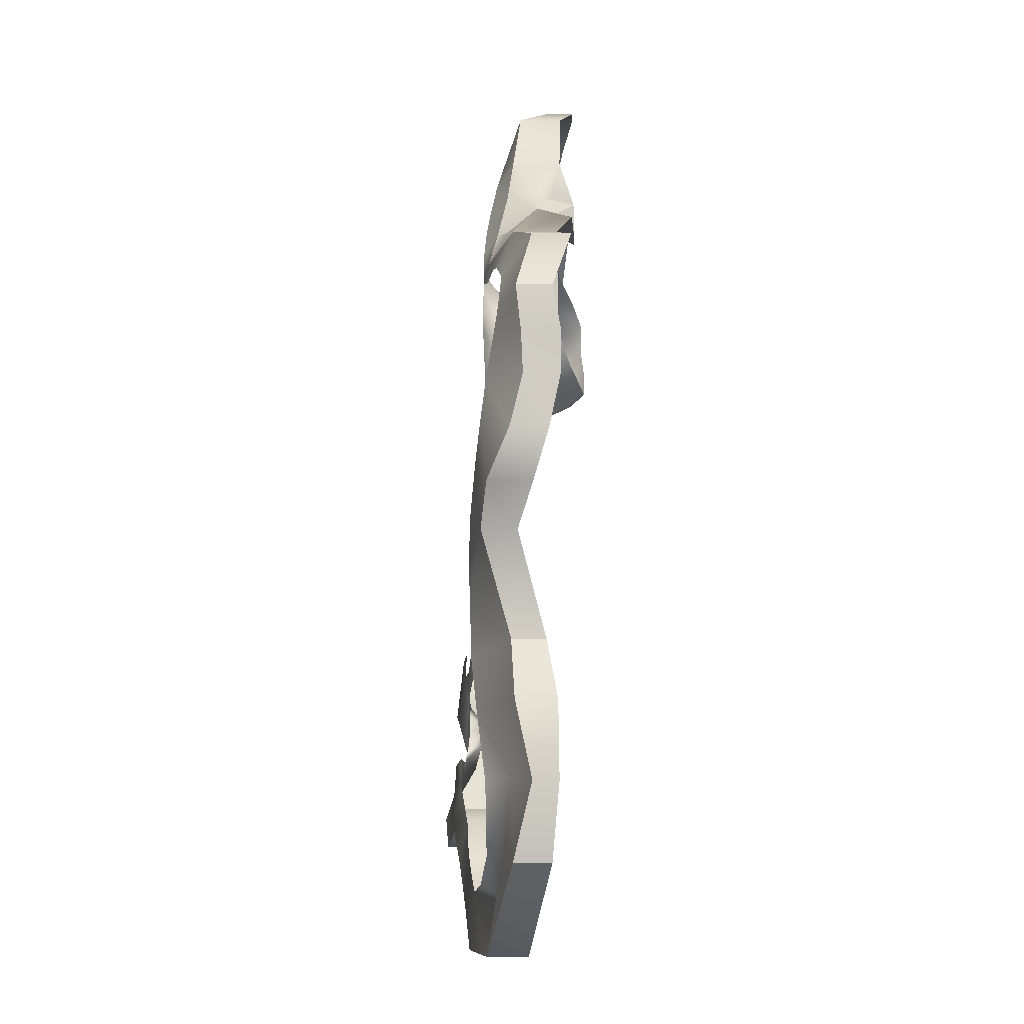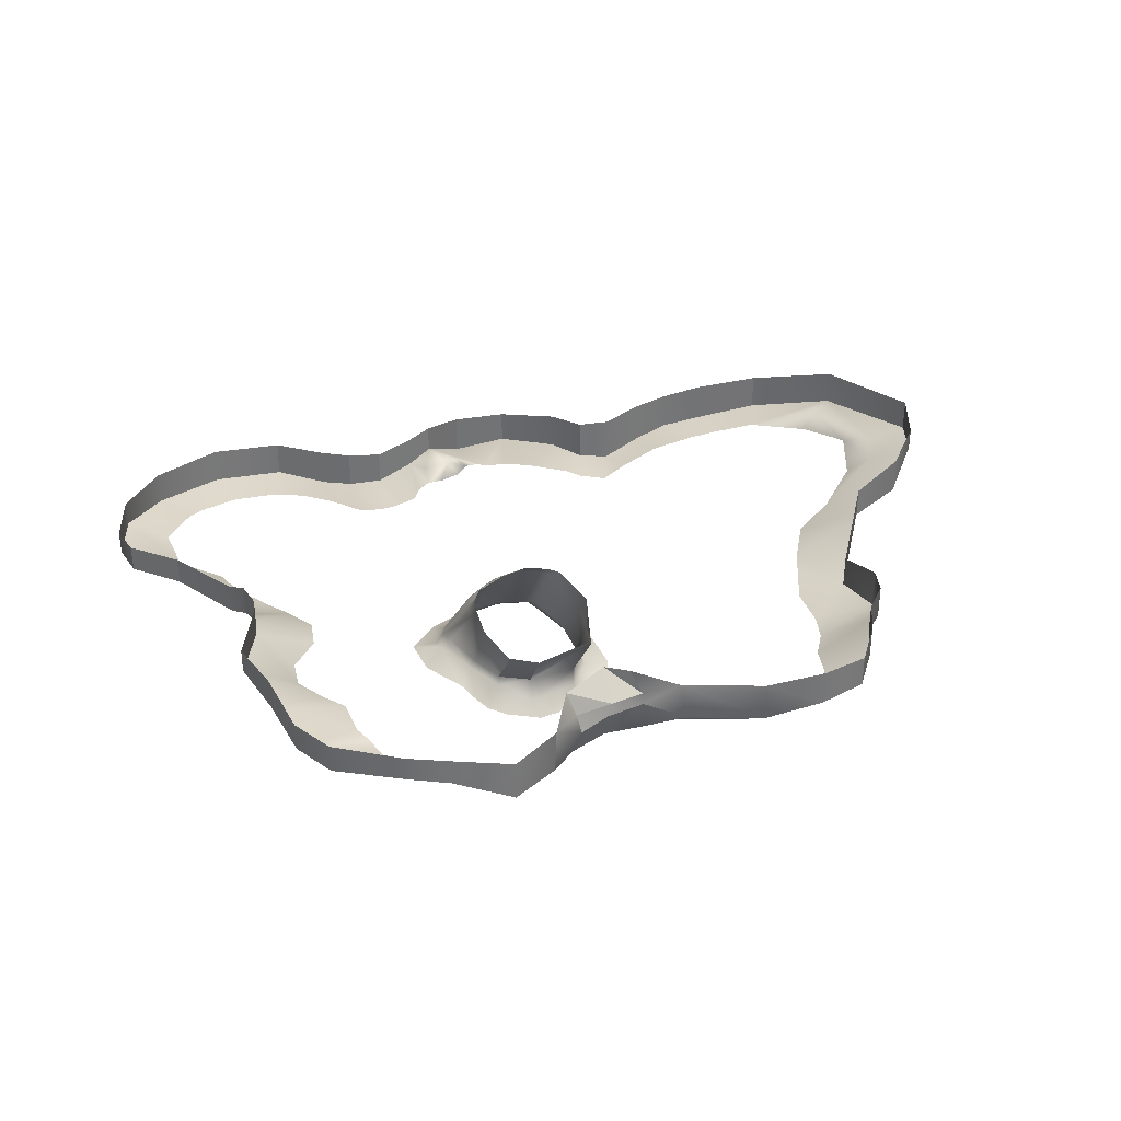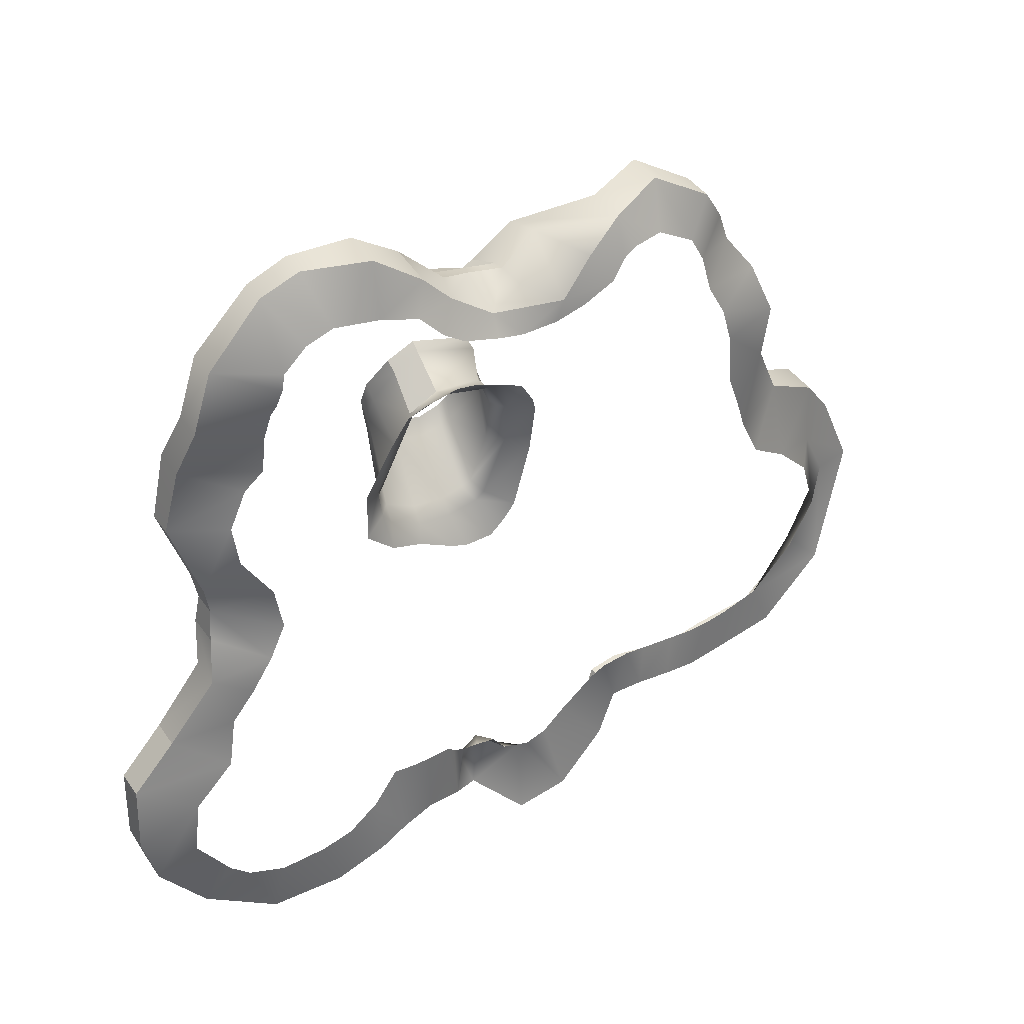
<metadata>
{"format":"obj","ext":"obj","renderer":"f3d","projection":"perspective","resolution":1024,"background":"white","views":[{"elev":20.6,"azim":-88.5,"up":"+Y"},{"elev":34.4,"azim":165.1,"up":"+Z"},{"elev":43.5,"azim":147.6,"up":"+Y"}]}
</metadata>
<code>
g DS02_CameraCollision
v 2.537 11.96 -10.68
v 4.849 14.32 -12
v 7.388 13.29 -10.59
v 35.59 -21.61 -13.34
v 45.35 -22.47 -11.09
v 39.88 -25.72 -13.46
v -3.925 -47.33 -15.88
v 1.148 -39.31 -14.13
v 2.112 -47.21 -16.42
v 1.148 -39.31 -14.13
v -3.925 -47.33 -15.88
v 0.1087 -39.23 -14.51
v -3.925 -47.33 -15.88
v -2.298 -38.8 -14.33
v 0.1087 -39.23 -14.51
v 1.148 -39.31 -14.13
v 6.595 -43.05 -13.24
v 2.112 -47.21 -16.42
v 29.31 -10.49 -12.06
v 33.62 -4.783 -8.153
v 34.34 -7.67 -9.054
v 33.62 -4.783 -8.153
v 29.31 -10.49 -12.06
v 27.37 -7.207 -11.61
v 35.56 -11.43 -11.09
v 34.34 -7.67 -9.054
v 31.75 -13.74 -12.34
v 34.27 -16.89 -12.3
v 40.57 -40.38 -13.76
v 38.89 -34.59 -13.87
v 44.99 -34.58 -12.68
v 12.96 11.1 -11.07
v 12.75 7.143 -9.704
v 10.49 11.29 -9.524
v 1.55 22.81 -5.036
v 6.332 23 -2.628
v 5.494 23.76 -5.023
v 6.332 23 -2.628
v 1.55 22.81 -5.036
v 1.636 19.9 -2.564
v -1.861 22.01 -5.036
v 1.636 19.9 -2.564
v 1.55 22.81 -5.036
v 1.636 19.9 -2.564
v -1.861 22.01 -5.036
v -0.7307 21.27 -2.506
v -25.4 22.87 -4.503
v -19.71 26.3 -6.545
v -25.4 22.87 -7.886
v -19.71 26.3 -2.841
v -14.02 25 -4.274
v -14.03 25.01 -8.431
v -5.038 24.4 -2.821
v -5.504 25.34 -6.263
v -10.03 22.55 -9.639
v -6.014 19.66 -11.08
v -2.13 22.02 -9.3
v 1.706 20.83 -10.4
v -1.951 22.19 -6.263
v 2.051 23.2 -6.263
v 5.869 23.83 -9.486
v 5.058 24.25 -6.897
v 8.526 26.77 -8.989
v 8.372 26.93 -4.136
v 5.494 23.76 -5.023
v 6.332 23 -2.628
v -1.951 22.19 -6.263
v -1.861 22.01 -5.036
v -0.7307 21.27 -2.506
v 1.55 22.81 -5.036
v 2.051 23.2 -6.263
v 5.494 23.76 -5.023
v 5.058 24.25 -6.897
v -31.89 1.39 -7.53
v -36.72 -7.474 -8.006
v -36.72 -7.474 -4.761
v -31.89 1.39 -10.95
v -33.17 6.615 -10.36
v -33.17 6.614 -6.088
v -31.8 11.46 -8.258
v -31.8 11.46 -4.647
v -28.99 15.53 -7.138
v -28.99 15.53 -3.693
v -27.69 19.15 -7.347
v -27.69 19.15 -3.668
v -25.4 22.87 -7.886
v -25.4 22.87 -4.503
v -42.52 -10.74 -7.535
v -36.72 -7.474 -4.761
v -36.72 -7.474 -8.006
v -42.52 -10.74 -3.635
v -46.86 -16.64 -5.852
v -46.86 -16.64 -3.438
v -49.15 -23.69 -4.008
v -49.15 -23.69 -7.514
v -49.15 -23.69 -7.514
v -44.27 -36.4 -6.184
v -49.15 -23.69 -4.008
v -44.27 -36.4 -10.09
v -35.75 -40.95 -12.07
v -35.75 -40.95 -8.004
v 8.372 26.93 -4.136
v 13.37 30.54 -8.315
v 8.526 26.77 -8.989
v 13.37 30.54 -4.136
v 19.58 30.06 -5.551
v 19.58 30.06 -2.821
v 23.77 28.54 -5.374
v 23.77 28.54 -2.821
v 30.23 23.61 -6.926
v 30.23 23.61 -3.903
v 32.8 18.11 -4.967
v 32.8 18.11 -8.001
v 34.48 12.76 -3.124
v 34.48 12.76 -6.369
v 36.35 6.184 -6.369
v 36.35 6.184 -3.814
v 36.35 6.184 -3.814
v 33.95 -1.946 -7.917
v 36.35 6.184 -6.369
v 33.95 -1.946 -4.92
v 33.62 -4.783 -8.153
v 33.63 -4.775 -5.598
v 34.35 -7.684 -5.712
v 35.56 -11.43 -11.09
v 34.34 -7.67 -9.054
v 35.56 -11.43 -7.837
v 40.58 -17.96 -7.703
v 40.58 -17.96 -10.68
v 46.33 -28.66 -10.02
v 45.35 -22.47 -11.09
v 45.35 -22.47 -8.159
v 46.33 -28.66 -12.63
v 44.99 -34.58 -9.882
v 44.99 -34.58 -12.68
v 40.57 -40.38 -13.76
v 40.57 -40.38 -10.13
v 33.16 -45.36 -14.93
v 33.16 -45.36 -10.91
v 25.34 -45.7 -11.32
v 25.34 -45.7 -15.3
v 45.35 -22.47 -11.09
v 40.58 -17.96 -7.703
v 45.35 -22.47 -8.159
v 40.58 -17.96 -10.68
v 17.04 -41.49 -15.85
v 20.14 -43.04 -11.72
v 17.04 -41.49 -11.67
v 20.14 -43.04 -16.01
v 25.34 -45.7 -15.3
v 25.34 -45.7 -11.32
v 9.357 -42.01 -10.99
v 13.4 -40.69 -15.39
v 13.4 -40.69 -11.62
v 9.357 -42.01 -14.42
v 6.595 -43.05 -10.26
v 6.595 -43.05 -13.24
v 2.112 -47.21 -12
v -3.925 -47.33 -15.88
v 2.112 -47.21 -16.42
v -3.925 -47.33 -12.19
v -3.925 -47.33 -12.19
v -9.515 -42.83 -14.99
v -3.925 -47.33 -15.88
v -9.511 -42.83 -10.85
v -11.88 -38.27 -14.28
v -11.87 -38.28 -9.777
v 6.595 -43.05 -13.24
v 2.112 -47.21 -12
v 2.112 -47.21 -16.42
v 6.595 -43.05 -10.26
v 13.4 -40.69 -15.39
v 17.04 -41.49 -11.67
v 13.4 -40.69 -11.62
v 17.04 -41.49 -15.85
v 10.42 10.85 -8.753
v 7.307 14.92 -5.173
v 7.322 12.29 -8.692
v 9.995 13.41 -5.177
v 10.05 14.18 -4.044
v 7.213 15.52 -4.178
v 1.142 13.38 -4.169
v 7.307 14.92 -5.173
v 7.213 15.52 -4.178
v 0.8453 12.49 -5.151
v 0.5868 10.78 -4.003
v 7.322 12.29 -8.692
v 0.5969 9.818 -5.119
v 0.03286 7.696 -2.907
v 2.492 11.66 -8.69
v 0.3402 6.682 -5.195
v 2.048 4.033 -1.507
v 2.519 2.333 -2.963
v 1.167 7.89 -8.721
v 1.715 3.722 -8.754
v 3.601 -1.341 -8.753
v 0.4597 3.889 -10.34
v 2.959 -2.061 -10.3
v 0.3818 8.548 -10.76
v -1.804 2.621 -11.55
v 0.3226 -3.744 -11.98
v -2.417 7.59 -11.62
v -2.076 9.102 -11.71
v 2.537 11.96 -10.68
v 1.426 12.8 -11.92
v 4.849 14.32 -12
v 7.388 13.29 -10.59
v 6.872 14.74 -12
v 10.22 13.75 -11.61
v 11.98 12.74 -11.25
v 10.49 11.29 -9.524
v 12.96 11.1 -11.07
v 10.42 10.85 -8.753
v 12.75 7.143 -9.704
v 13.92 9.079 -10.71
v 14.89 3.215 -9.63
v 16.84 4.549 -10.98
v 17.34 -0.3276 -11.57
v 15.01 0.9254 -10.62
v 14.47 -3.201 -11.51
v 13.83 -0.9687 -10.2
v 11.12 -4.591 -11.27
v 10.61 -2.843 -10.18
v 7.599 -6.376 -11.7
v 13.6 0.2736 -8.789
v 14.42 1.873 -8.818
v 13.82 3.191 -8.88
v 7.005 -3.576 -10
v 5.926 -6.889 -11.85
v 3.141 -6.865 -11.92
v 3.754 -3.092 -10.03
v 1.68 -5.317 -12.05
v 0.3226 -3.744 -11.98
v 2.959 -2.061 -10.3
v 3.601 -1.341 -8.753
v 12.15 7.337 -8.877
v 12.26 7.044 -3.272
v 11.95 10.09 -4.099
v 9.995 13.41 -5.177
v 11.84 10.92 -2.646
v 10.05 14.18 -4.044
v 12.06 8.165 -1.669
v 11.93 6.803 -1.634
v 12.35 5.617 -3.154
v 10.98 5.046 -1.6
v 11.78 3.917 -3.003
v 10.34 -1.647 -8.774
v 8.749 2.07 -2.506
v 8.184 3.609 -1.281
v 5.286 2.569 -1.343
v 6.904 -2.174 -8.782
v 5.696 1.201 -2.609
v 4.749 -1.681 -8.782
v 3.484 1.765 -2.837
v 3.095 3.266 -1.455
v 2.519 2.333 -2.963
v 2.048 4.033 -1.507
v -15.21 -37.88 -9.661
v -11.88 -38.27 -14.28
v -11.87 -38.28 -9.777
v -15.21 -37.88 -14.74
v -19.86 -39.76 -13.87
v -19.86 -39.76 -9.13
v -23.78 -40.99 -13.27
v -23.78 -40.99 -8.947
v -28.42 -41.06 -12.77
v -28.42 -41.06 -8.328
v -35.75 -40.95 -12.07
v -35.75 -40.95 -8.004
v 1.426 12.8 -11.92
v 0.3818 8.548 -10.76
v -0.6679 11.61 -11.87
v -2.076 9.102 -11.71
v 34.48 12.76 -6.369
v 26.31 15.37 -9.004
v 32.8 18.11 -8.001
v 26.76 11.38 -8.966
v 28.77 9.53 -8.744
v 36.35 6.184 -6.369
v 30.83 5.952 -9.241
v 33.95 -1.946 -7.917
v 30.57 1.826 -9.968
v 32.8 18.11 -8.001
v 25.33 17.71 -8.835
v 24.84 18.73 -9.197
v 40.58 -17.96 -10.68
v 34.27 -16.89 -12.3
v 35.56 -11.43 -11.09
v 35.59 -21.61 -13.34
v 45.35 -22.47 -11.09
v 46.33 -28.66 -12.63
v 39.88 -25.72 -13.46
v 45.35 -22.47 -11.09
v 44.99 -34.58 -12.68
v 40.69 -31.8 -13.59
v 38.89 -34.59 -13.87
v 33.62 -4.783 -8.153
v 27.37 -7.207 -11.61
v 27.81 -2.813 -10.92
v 33.95 -1.946 -7.917
v 30.57 1.826 -9.968
v 17.04 -41.49 -15.85
v 20.04 -36.59 -14.96
v 20.14 -43.04 -16.01
v 17.3 -33.34 -14.6
v 15 -33.33 -14.9
v 13.4 -40.69 -15.39
v 23.36 -39.04 -15.04
v 20.14 -43.04 -16.01
v 25.34 -45.7 -15.3
v 26.68 -40.03 -14.89
v 31.67 -40.02 -14.85
v 33.16 -45.36 -14.93
v 35.53 -38.43 -14.61
v 40.57 -40.38 -13.76
v 37.51 -36.71 -14.19
v 38.89 -34.59 -13.87
v -9.515 -42.83 -14.99
v -2.298 -38.8 -14.33
v -3.925 -47.33 -15.88
v -4.979 -37.06 -13.96
v -11.88 -38.27 -14.28
v -9.096 -34.18 -13.74
v -10.56 -33.06 -13.98
v -13.45 -32.31 -14.36
v -15.21 -37.88 -14.74
v -16.32 -33.56 -13.7
v -20.69 -35.16 -12.91
v -19.86 -39.76 -13.87
v -23.54 -35.76 -12.74
v -23.78 -40.99 -13.27
v -26.14 -36.08 -12.5
v -28.42 -41.06 -12.77
v -29.14 -36.08 -12.19
v -33.76 -35.67 -11.63
v -35.75 -40.95 -12.07
v 15 -33.33 -14.9
v 13.4 -40.69 -15.39
v 13.32 -33.42 -14.87
v 10.42 -33.93 -14.46
v 9.357 -42.01 -14.42
v 9.503 -35.13 -14.02
v 8.23 -36.02 -13.81
v 7.956 -38.71 -13.23
v 6.595 -43.05 -13.24
v -36.22 -15.17 -11.21
v -36.72 -7.474 -8.006
v -31.69 -11.78 -11.9
v -42.52 -10.74 -7.535
v -42.78 -18.44 -7.851
v -46.86 -16.64 -5.852
v -40.66 -20.11 -10.28
v -49.15 -23.69 -7.514
v -42.69 -26.68 -10.1
v -44.99 -23.59 -8.265
v -44.27 -36.4 -10.09
v -40.74 -32.58 -8.691
v -39.45 -31.51 -10.78
v -33.76 -35.67 -11.63
v -35.75 -40.95 -12.07
v -36.72 -7.474 -8.006
v -29.41 -6.85 -12.08
v -31.69 -11.78 -11.9
v -31.89 1.39 -10.95
v -28.32 -3.464 -12.23
v -26.9 0.8514 -12.11
v -26.85 6.132 -11.61
v -33.17 6.615 -10.36
v -26.05 9.761 -11.19
v -31.8 11.46 -8.258
v -24.4 13.11 -10.74
v -28.99 15.53 -7.138
v -23.64 16.94 -10.1
v -27.69 19.15 -7.347
v -25.4 22.87 -7.886
v -22.44 19.47 -9.674
v -19.71 26.3 -6.545
v -18.58 21.82 -9.406
v -14.03 25.01 -8.431
v -15.22 21.76 -9.979
v -13.65 21.14 -10.34
v -10.03 22.55 -9.639
v -11.98 19.41 -10.92
v -6.014 19.66 -11.08
v -6.014 19.66 -11.08
v -8.373 18.34 -11.38
v -4.917 17.78 -11.59
v -0.9044 18.01 -11.74
v -0.9044 18.01 -11.74
v -6.014 19.66 -11.08
v 1.706 20.83 -10.4
v 1.873 18.77 -11.81
v 5.703 19.98 -11.69
v 5.869 23.83 -9.486
v 7.836 21.43 -11.38
v 10.06 23.91 -10.74
v 8.526 26.77 -8.989
v 13.96 25.09 -10.18
v 13.37 30.54 -8.315
v 18.49 25.48 -9.356
v 19.58 30.06 -5.551
v 23.77 28.54 -5.374
v 21.15 24.24 -8.944
v 23.7 22.07 -9.085
v 30.23 23.61 -6.926
v 24.11 20.44 -9.276
v 24.84 18.73 -9.197
v 32.8 18.11 -8.001
v 6.595 -43.05 -13.24
v 1.148 -39.31 -14.13
v 3.926 -38.59 -12.4
v 2.83 -38.85 -13.92
v 33.62 -4.783 -8.153
v 34.35 -7.684 -5.712
v 34.34 -7.67 -9.054
v 33.63 -4.775 -5.598
v 2.83 -38.85 -13.92
v 5.405 -37.23 -11.91
v 3.926 -38.59 -12.4
v 6.595 -43.05 -13.24
v 7.956 -38.71 -13.23
v 8.23 -36.02 -13.81
v 5.405 -37.23 -11.91
v 2.83 -38.85 -13.92
v 4.146 -36.94 -13.71
v 6.385 -36.26 -13.86
v 8.23 -36.02 -13.81
g DS02_CameraCollision_0
f 3 2 1
f 6 5 4
f 9 8 7
f 12 11 10
f 15 14 13
f 18 17 16
f 21 20 19
f 24 23 22
f 26 23 25
f 27 25 23
f 27 28 25
f 31 30 29
f 34 33 32
f 37 36 35
f 40 39 38
f 43 42 41
f 46 45 44
f 49 48 47
f 50 47 48
f 50 48 51
f 52 51 48
f 51 52 53
f 54 53 52
f 55 54 52
f 56 54 55
f 56 57 54
f 58 57 56
f 57 59 54
f 57 58 59
f 60 59 58
f 58 61 60
f 62 60 61
f 63 62 61
f 63 64 62
f 65 62 64
f 66 65 64
f 54 67 53
f 68 53 67
f 68 69 53
f 68 67 70
f 71 70 67
f 70 71 72
f 73 72 71
f 76 75 74
f 77 74 75
f 77 78 74
f 79 74 78
f 78 80 79
f 81 79 80
f 80 82 81
f 83 81 82
f 82 84 83
f 85 83 84
f 84 86 85
f 87 85 86
f 90 89 88
f 91 88 89
f 88 91 92
f 93 92 91
f 93 94 92
f 95 92 94
f 98 97 96
f 99 96 97
f 99 97 100
f 101 100 97
f 104 103 102
f 105 102 103
f 103 106 105
f 107 105 106
f 106 108 107
f 109 107 108
f 108 110 109
f 111 109 110
f 111 110 112
f 113 112 110
f 112 113 114
f 115 114 113
f 115 116 114
f 117 114 116
f 120 119 118
f 121 118 119
f 119 122 121
f 123 121 122
f 126 125 124
f 127 124 125
f 127 125 128
f 129 128 125
f 132 131 130
f 133 130 131
f 130 133 134
f 135 134 133
f 135 136 134
f 137 134 136
f 136 138 137
f 139 137 138
f 139 138 140
f 141 140 138
f 144 143 142
f 145 142 143
f 148 147 146
f 149 146 147
f 149 147 150
f 151 150 147
f 154 153 152
f 155 152 153
f 152 155 156
f 157 156 155
f 160 159 158
f 161 158 159
f 164 163 162
f 165 162 163
f 163 166 165
f 167 165 166
f 170 169 168
f 171 168 169
f 174 173 172
f 175 172 173
f 178 177 176
f 179 176 177
f 179 177 180
f 181 180 177
f 184 183 182
f 185 182 183
f 182 185 186
f 183 187 185
f 188 186 185
f 186 188 189
f 190 185 187
f 185 190 188
f 191 189 188
f 189 191 192
f 193 192 191
f 188 194 191
f 194 188 190
f 191 195 193
f 195 191 194
f 196 193 195
f 195 197 196
f 198 196 197
f 194 199 195
f 197 195 199
f 197 200 198
f 201 198 200
f 200 197 202
f 199 202 197
f 203 202 199
f 199 194 204
f 190 204 194
f 204 205 199
f 205 204 206
f 204 190 207
f 208 206 207
f 209 208 207
f 187 207 190
f 209 207 210
f 207 187 211
f 211 210 207
f 212 210 211
f 213 211 187
f 211 213 214
f 215 212 214
f 214 216 215
f 217 215 216
f 217 216 218
f 219 218 216
f 218 219 220
f 221 220 219
f 220 221 222
f 223 222 221
f 222 223 224
f 221 219 225
f 221 225 223
f 219 216 226
f 226 225 219
f 216 214 227
f 227 226 216
f 228 224 223
f 229 224 228
f 229 228 230
f 231 230 228
f 232 230 231
f 232 231 233
f 234 233 231
f 234 231 235
f 227 214 236
f 236 214 213
f 227 237 226
f 227 236 237
f 236 213 238
f 238 237 236
f 239 238 213
f 238 239 240
f 241 240 239
f 240 242 238
f 237 238 242
f 242 243 237
f 244 226 237
f 244 237 243
f 226 244 225
f 243 245 244
f 246 225 244
f 246 244 245
f 225 246 247
f 247 223 225
f 223 247 228
f 246 245 248
f 248 247 246
f 249 248 245
f 249 250 248
f 251 228 247
f 247 248 251
f 228 251 231
f 252 248 250
f 252 251 248
f 253 231 251
f 251 252 253
f 253 235 231
f 252 250 254
f 254 253 252
f 253 254 235
f 255 254 250
f 256 235 254
f 254 255 256
f 257 256 255
f 260 259 258
f 261 258 259
f 261 262 258
f 263 258 262
f 262 264 263
f 265 263 264
f 264 266 265
f 267 265 266
f 266 268 267
f 269 267 268
f 272 271 270
f 272 273 271
f 276 275 274
f 277 274 275
f 277 278 274
f 274 278 279
f 280 279 278
f 279 280 281
f 282 281 280
f 284 275 283
f 285 284 283
f 288 287 286
f 289 286 287
f 286 289 290
f 293 292 291
f 291 292 294
f 295 294 292
f 295 296 294
f 299 298 297
f 297 300 299
f 301 299 300
f 304 303 302
f 305 302 303
f 305 306 302
f 302 306 307
f 303 309 308
f 310 308 309
f 311 308 310
f 311 310 312
f 313 312 310
f 312 313 314
f 315 314 313
f 316 314 315
f 316 315 317
f 320 319 318
f 321 318 319
f 318 321 322
f 323 322 321
f 323 324 322
f 324 325 322
f 326 322 325
f 325 327 326
f 327 328 326
f 329 326 328
f 328 330 329
f 331 329 330
f 330 332 331
f 333 331 332
f 332 334 333
f 334 335 333
f 336 333 335
f 339 338 337
f 339 340 338
f 338 340 341
f 342 341 340
f 342 343 341
f 343 344 341
f 341 344 345
f 348 347 346
f 349 346 347
f 346 349 350
f 351 350 349
f 352 346 350
f 351 353 350
f 352 350 354
f 355 350 353
f 355 354 350
f 353 356 355
f 355 357 354
f 357 355 356
f 358 354 357
f 358 357 359
f 357 356 359
f 360 359 356
f 363 362 361
f 361 362 364
f 365 364 362
f 365 366 364
f 366 367 364
f 368 364 367
f 367 369 368
f 370 368 369
f 369 371 370
f 372 370 371
f 371 373 372
f 374 372 373
f 374 373 375
f 376 375 373
f 375 376 377
f 378 377 376
f 377 378 379
f 380 379 378
f 380 381 379
f 379 381 382
f 383 382 381
f 382 383 384
f 386 385 383
f 386 387 385
f 387 388 385
f 391 390 389
f 389 392 391
f 392 393 391
f 391 393 394
f 395 394 393
f 395 396 394
f 397 394 396
f 396 398 397
f 399 397 398
f 398 400 399
f 401 399 400
f 401 400 402
f 403 402 400
f 403 404 402
f 405 402 404
f 404 406 405
f 406 407 405
f 408 405 407
f 411 410 409
f 412 410 411
f 415 414 413
f 416 413 414
f 419 418 417
f 418 419 420
f 421 418 420
f 421 422 418
f 425 424 423
f 426 425 423
f 426 423 427

</code>
